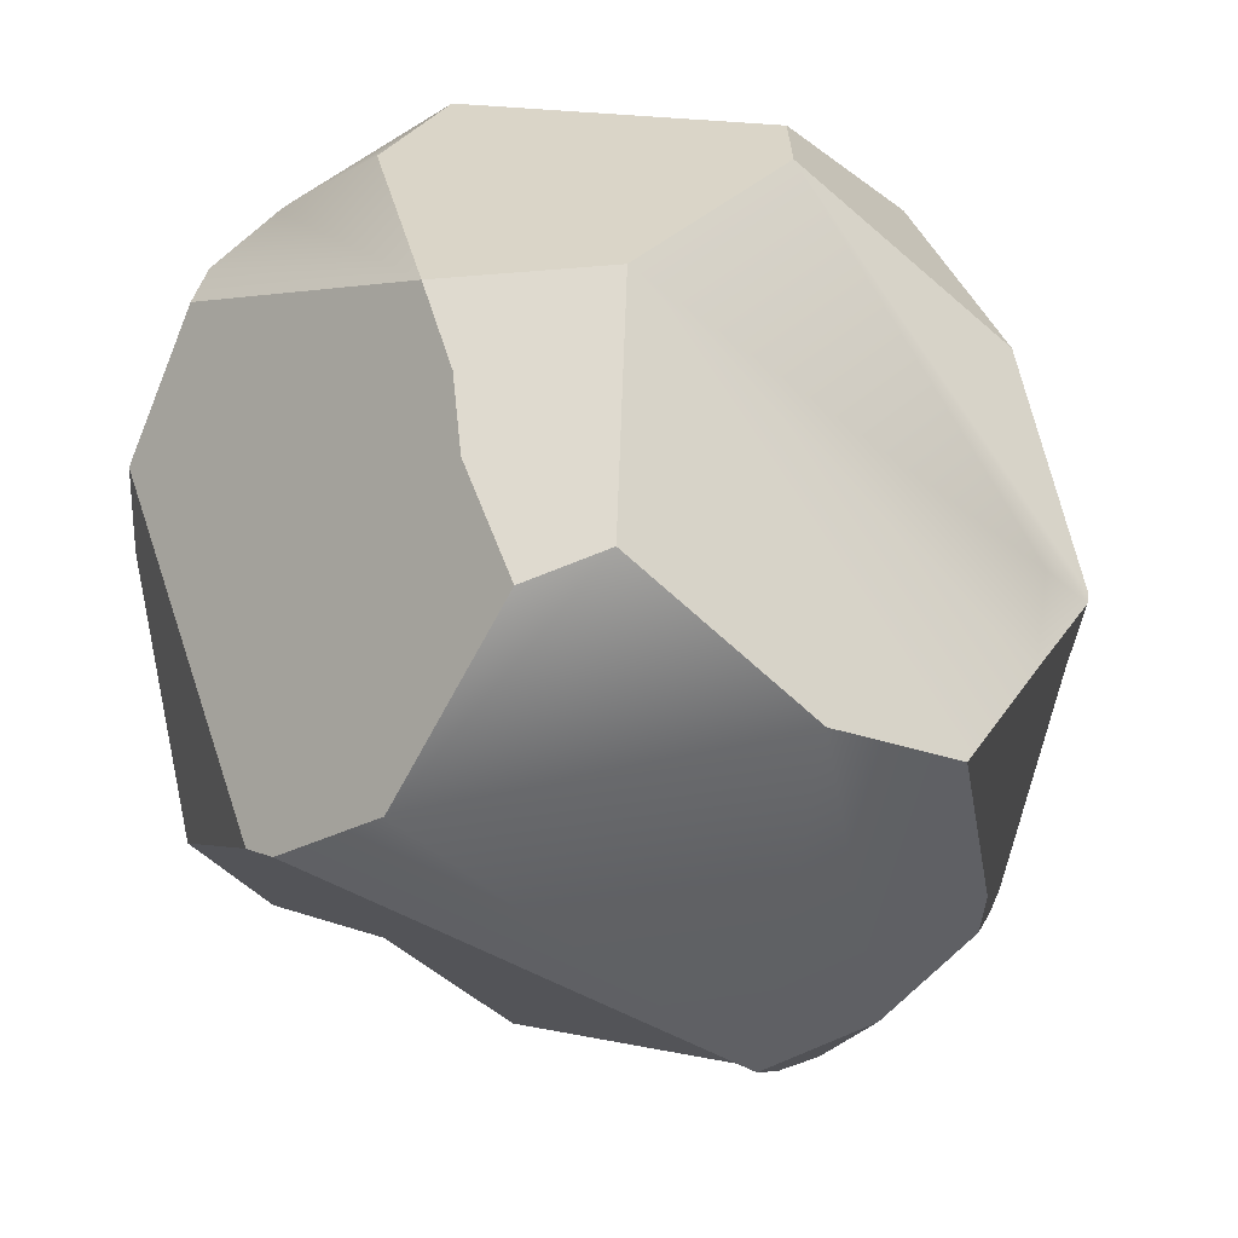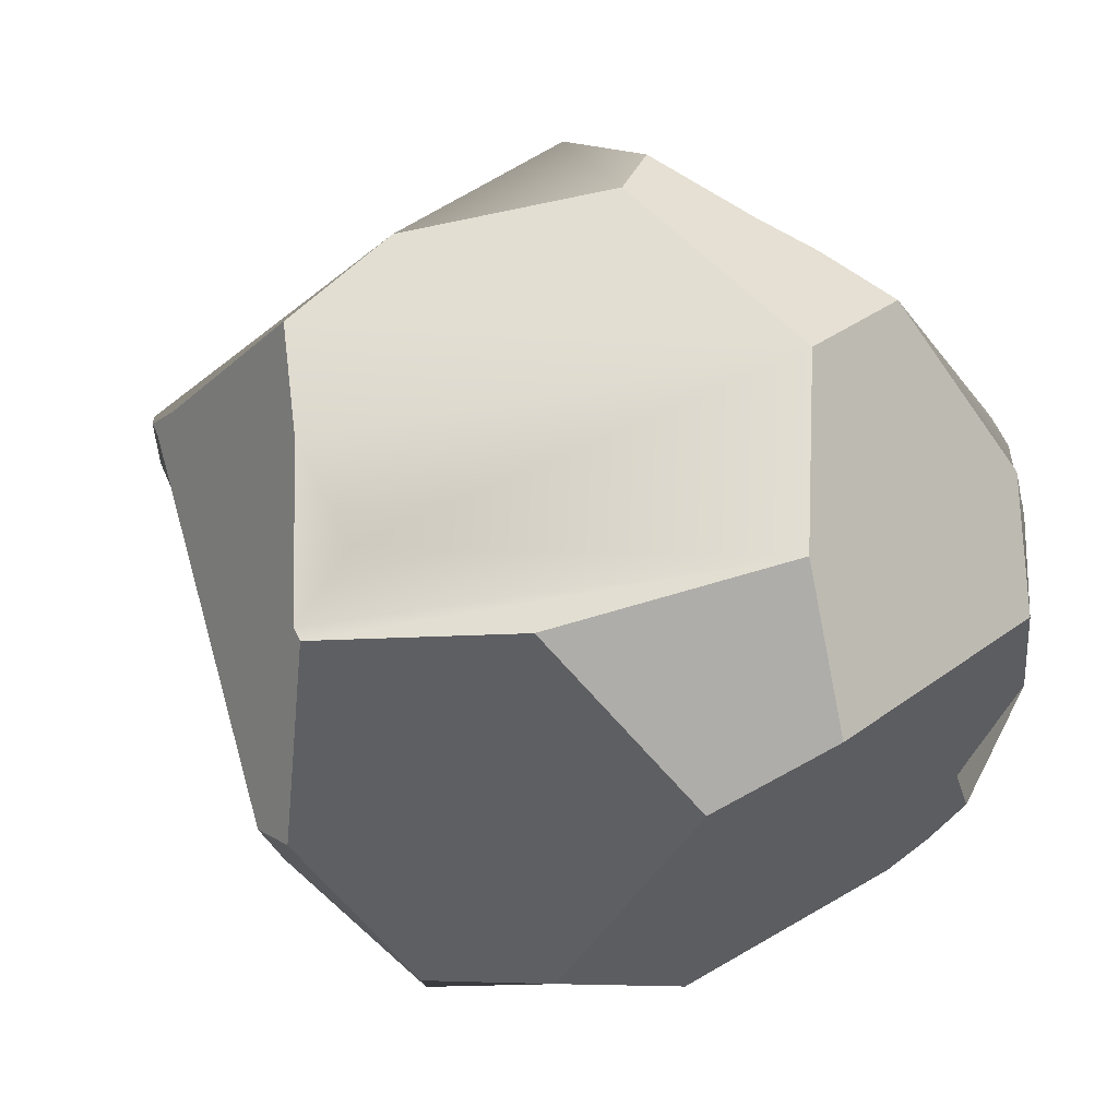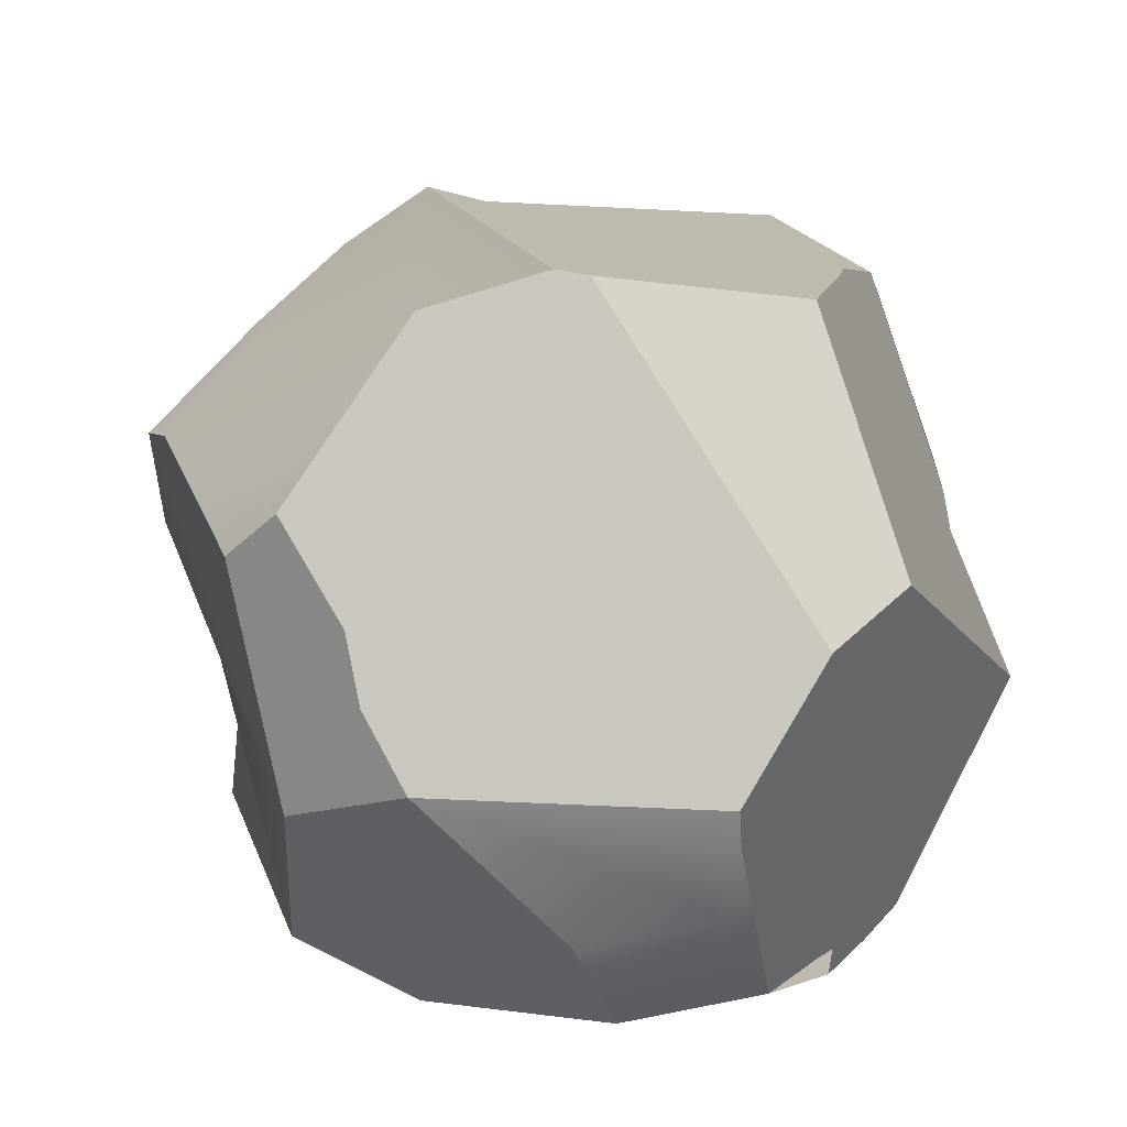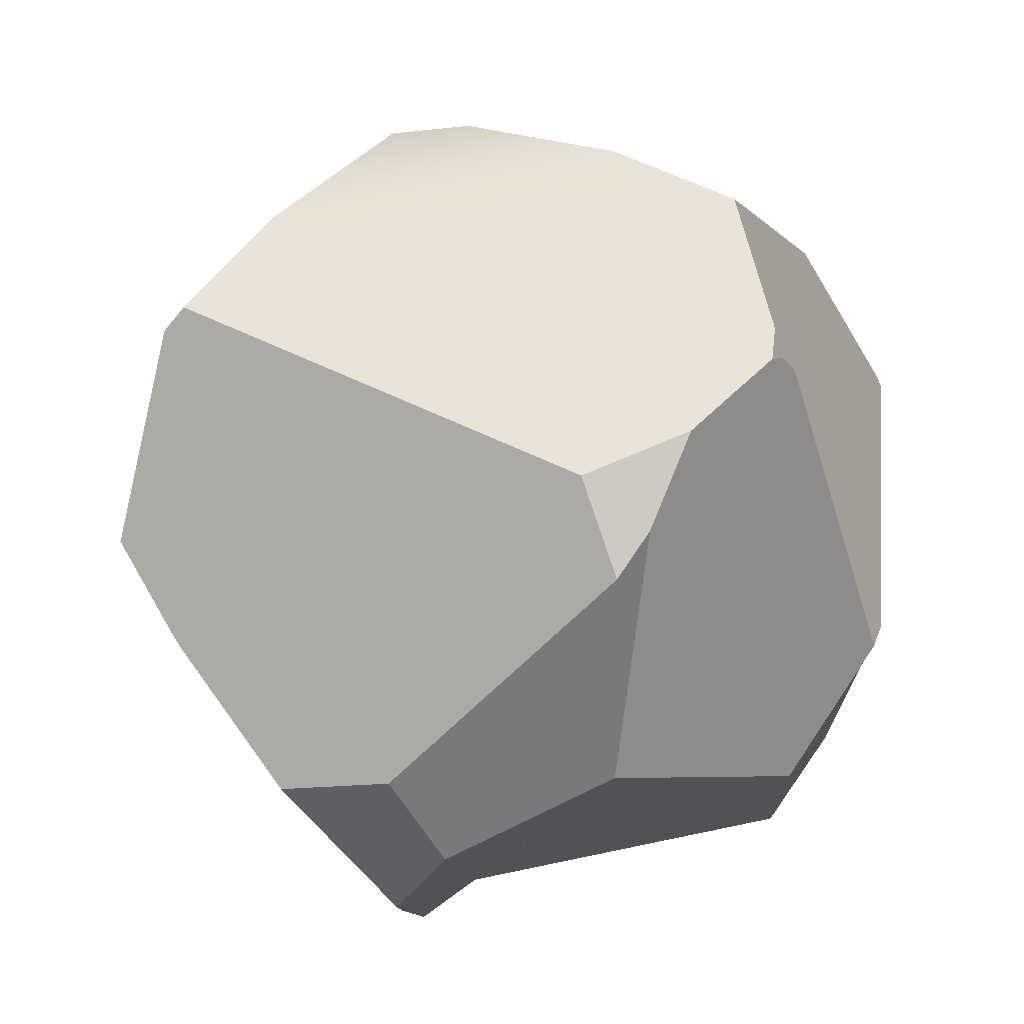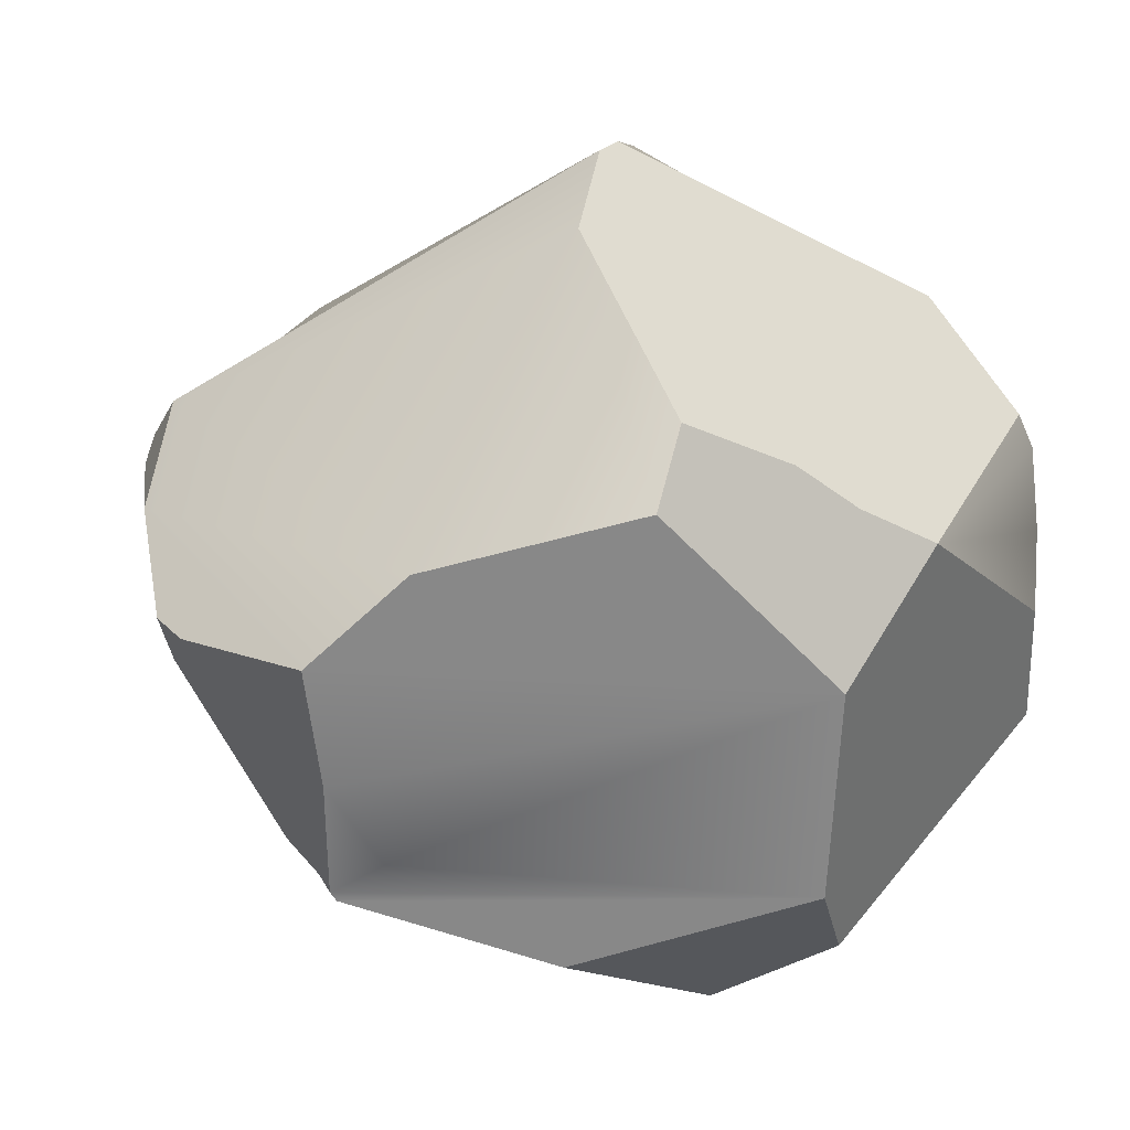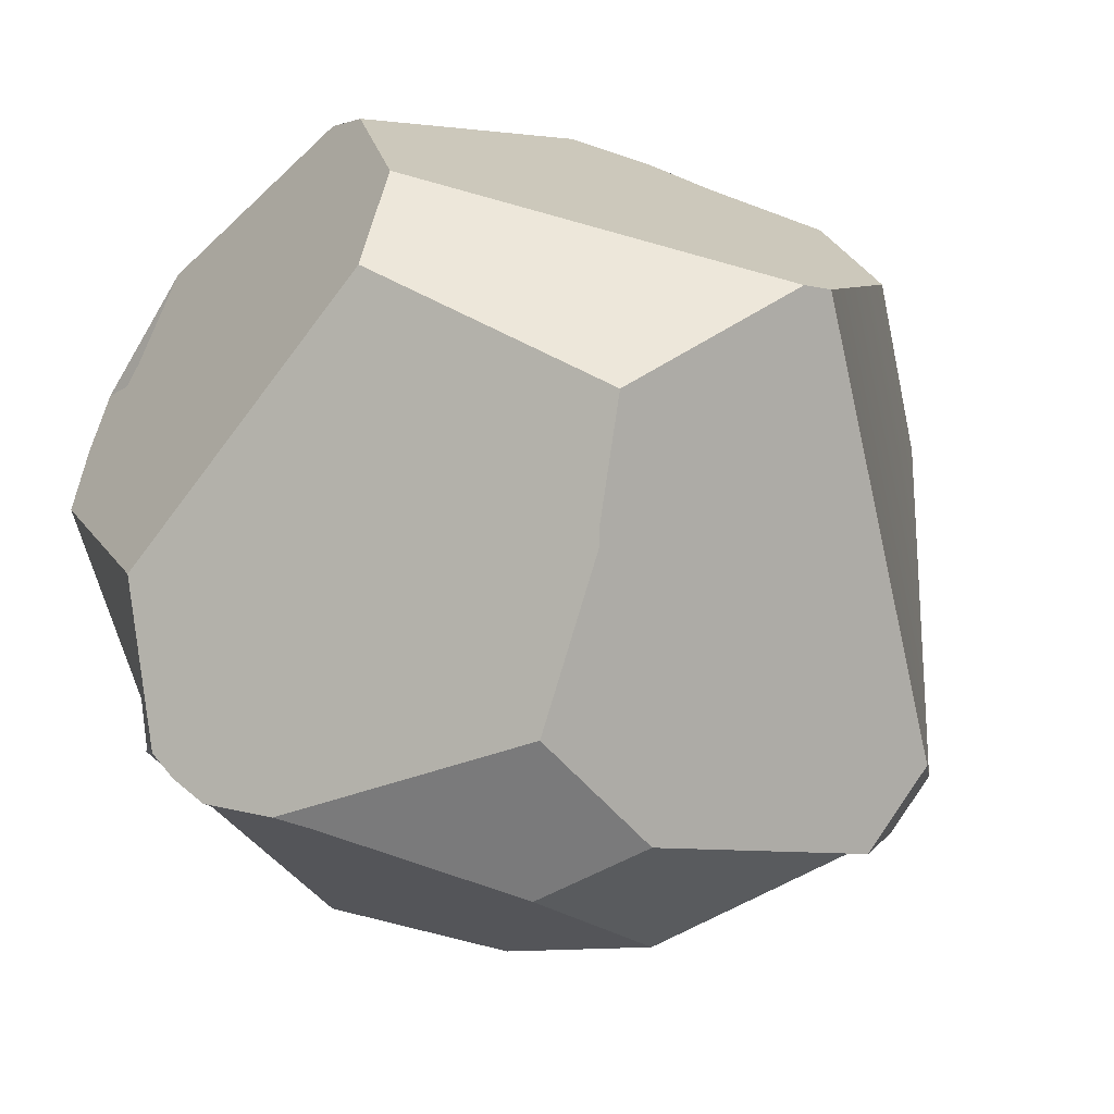
<metadata>
{"format":"obj","ext":"obj","renderer":"f3d","projection":"perspective","resolution":1024,"background":"white","views":[{"elev":40.7,"azim":38.2,"up":"+Y"},{"elev":-24.7,"azim":141.9,"up":"+Z"},{"elev":49.2,"azim":-149.2,"up":"+Z"},{"elev":-38.0,"azim":47.4,"up":"+Y"},{"elev":26.3,"azim":138.7,"up":"+Z"},{"elev":-35.8,"azim":-35.8,"up":"+Y"}]}
</metadata>
<code>
g mdlIcoRockM
v -2.405 1.708 -0.762
v -2.512 1.017 -1.381
v -2.598 0.1538 -1.598
v -2.512 1.017 -1.381
v -2.564 0.5876 -1.498
v -2.598 0.1538 -1.598
v -1.717 2.419 -0.6959
v -2.405 1.708 -0.762
v -1.432 -0.6692 -2.453
v -0.1482 2.294 -1.879
v 0.09884 -0.1375 -2.832
v 0.4311 1.715 -2.304
v 2.807 0.8098 -0.2015
v 2.447 0.9097 -0.846
v 2.532 0.449 -1.228
v 0.08657 -2.763 1.099
v 1.978 -2.071 0.8906
v 2.229 -1.81 0.8427
v 2.966 -0.5569 0.3183
v 2.968 -0.6282 0.4259
v 2.984 -0.356 0.3946
v 2.921 -0.5386 0.1544
v 2.486 0.4571 -1.307
v 1.691 -0.8432 -2.058
v 1.74 -1.125 -1.886
v 2.532 0.449 -1.228
v 2.885 0.7495 0.588
v 2.807 0.8098 -0.2015
v -1.42 -2.509 -0.2532
v -1.583 -2.397 -0.4422
v -0.8338 -2.448 1.26
v -0.2257 -2.881 0.3401
v 0.08657 -2.763 1.099
v 0.06362 0.1833 2.99
v 2.131 -1.581 1.333
v 1.978 -2.071 0.8906
v 0.08657 -2.763 1.099
v -0.8338 -2.448 1.26
v -0.1477 0.1137 2.985
v -0.9838 -1.616 2.043
v -1.166 -0.8428 2.501
v -1.02 -1.512 2.097
v -1.717 2.419 -0.6959
v -0.1482 2.294 -1.879
v 0.5015 2.749 -1.021
v 0.4261 2.769 0.373
v -1.5 2.593 0.1986
v -0.4331 2.666 1.046
v 2.921 -0.5386 0.1544
v 1.74 -1.125 -1.886
v 1.018 -1.932 -1.721
v 0.9673 -2.637 -0.05796
v 2.229 -1.81 0.8427
v 2.966 -0.5569 0.3183
v 2.968 -0.6282 0.4259
v 2.618 -1.243 0.8425
v 1.018 -1.932 -1.721
v 1.74 -1.125 -1.886
v 1.691 -0.8432 -2.058
v 0.5602 -0.9583 -2.704
v 0.1128 -1.53 -2.536
v 0.1128 -1.53 -2.536
v 0.5602 -0.9583 -2.704
v 0.09884 -0.1375 -2.832
v -2.008 -1.65 -1.325
v -1.432 -0.6692 -2.453
v 2.885 0.7495 0.588
v 2.984 -0.356 0.3946
v 2.968 -0.6282 0.4259
v 2.618 -1.243 0.8425
v 2.383 1.154 1.196
v 2.131 -1.581 1.333
v 0.6998 0.7037 2.771
v 0.06362 0.1833 2.99
v -0.9838 -1.616 2.043
v -0.8338 -2.448 1.26
v -1.583 -2.397 -0.4422
v -1.833 -2.187 -0.8575
v -1.99 -2.002 -0.982
v -2.108 -1.824 -1.058
v -2.707 -1.094 -0.4154
v -1.02 -1.512 2.097
v -1.166 -0.8428 2.501
v -2.38 0.1381 1.569
v 0.5015 2.749 -1.021
v 1.727 1.743 -1.49
v 2.486 0.4571 -1.307
v 2.532 0.449 -1.228
v 2.447 0.9097 -0.846
v 0.4261 2.769 0.373
v 2.807 0.8098 -0.2015
v 2.885 0.7495 0.588
v 1.268 2.019 1.537
v 2.383 1.154 1.196
v 0.2975 2.174 1.608
v 0.95 1.88 1.972
v 0.6998 0.7037 2.771
v 0.06362 0.1833 2.99
v 0.0243 2.446 1.338
v -0.1477 0.1137 2.985
v -0.4331 2.666 1.046
v -2.245 0.9032 1.654
v -2.158 1.813 1.119
v -2.707 -1.094 -0.4154
v -2.108 -1.824 -1.058
v -2.133 -1.738 -1.094
v -2.008 -1.65 -1.325
v -2.091 -1.744 -1.178
v -1.432 -0.6692 -2.453
v -2.598 0.1538 -1.598
v 1.018 -1.932 -1.721
v 0.1128 -1.53 -2.536
v -2.008 -1.65 -1.325
v 0.9673 -2.637 -0.05796
v -2.091 -1.744 -1.178
v -2.133 -1.738 -1.094
v -2.108 -1.824 -1.058
v -1.99 -2.002 -0.982
v -1.833 -2.187 -0.8575
v -1.583 -2.397 -0.4422
v -1.42 -2.509 -0.2532
v -0.2257 -2.881 0.3401
v -2.16 2.038 0.2648
v -1.5 2.593 0.1986
v -0.4331 2.666 1.046
v -2.158 2.035 0.36
v -2.222 1.892 0.8872
v -2.158 1.813 1.119
v -1.717 2.419 -0.6959
v -1.5 2.593 0.1986
v -2.16 2.038 0.2648
v -2.405 1.708 -0.762
v -2.222 1.892 0.8872
v -2.158 2.035 0.36
v 1.268 2.019 1.537
v 2.383 1.154 1.196
v 0.6998 0.7037 2.771
v 0.95 1.88 1.972
v 1.978 -2.071 0.8906
v 2.131 -1.581 1.333
v 2.618 -1.243 0.8425
v 2.229 -1.81 0.8427
v -0.1477 0.1137 2.985
v -1.166 -0.8428 2.501
v -2.38 0.1381 1.569
v -2.245 0.9032 1.654
v 1.691 -0.8432 -2.058
v 2.486 0.4571 -1.307
v 1.727 1.743 -1.49
v 0.4311 1.715 -2.304
v 0.5602 -0.9583 -2.704
v 0.09884 -0.1375 -2.832
v -0.4331 2.666 1.046
v 0.4261 2.769 0.373
v 1.268 2.019 1.537
v 0.0243 2.446 1.338
v 0.2975 2.174 1.608
v 0.95 1.88 1.972
v 0.4311 1.715 -2.304
v 1.727 1.743 -1.49
v 0.5015 2.749 -1.021
v -0.1482 2.294 -1.879
v -2.38 0.1381 1.569
v -2.707 -1.094 -0.4154
v -2.598 0.1538 -1.598
v -2.245 0.9032 1.654
v -2.564 0.5876 -1.498
v -2.512 1.017 -1.381
v -2.158 1.813 1.119
v -2.405 1.708 -0.762
v -2.222 1.892 0.8872
v 2.229 -1.81 0.8427
v 0.9673 -2.637 -0.05796
v -0.2257 -2.881 0.3401
v 0.08657 -2.763 1.099
g mdlIcoRockM_0
f 3 2 1
f 6 5 4
f 6 8 7
f 9 6 7
f 9 7 10
f 11 9 10
f 10 12 11
f 15 14 13
f 18 17 16
f 21 20 19
f 19 22 21
f 23 21 22
f 24 23 22
f 22 25 24
f 23 26 21
f 27 21 26
f 26 28 27
f 31 30 29
f 29 32 31
f 32 33 31
f 36 35 34
f 34 37 36
f 34 38 37
f 34 39 38
f 39 40 38
f 39 41 40
f 41 42 40
f 45 44 43
f 43 46 45
f 43 47 46
f 47 48 46
f 51 50 49
f 49 52 51
f 49 53 52
f 49 54 53
f 54 55 53
f 55 56 53
f 59 58 57
f 57 60 59
f 57 61 60
f 64 63 62
f 62 65 64
f 65 66 64
f 69 68 67
f 67 70 69
f 67 71 70
f 71 72 70
f 71 73 72
f 73 74 72
f 77 76 75
f 75 78 77
f 75 79 78
f 75 80 79
f 75 81 80
f 75 82 81
f 82 83 81
f 83 84 81
f 87 86 85
f 85 88 87
f 85 89 88
f 85 90 89
f 90 91 89
f 90 92 91
f 90 93 92
f 93 94 92
f 97 96 95
f 95 98 97
f 95 99 98
f 99 100 98
f 99 101 100
f 101 102 100
f 101 103 102
f 106 105 104
f 104 107 106
f 108 106 107
f 104 109 107
f 104 110 109
f 113 112 111
f 111 114 113
f 114 115 113
f 114 116 115
f 114 117 116
f 114 118 117
f 114 119 118
f 114 120 119
f 114 121 120
f 114 122 121
f 125 124 123
f 123 126 125
f 126 127 125
f 127 128 125
f 131 130 129
f 131 129 132
f 132 133 131
f 133 134 131
f 137 136 135
f 138 137 135
f 141 140 139
f 142 141 139
f 145 144 143
f 146 145 143
f 149 148 147
f 147 150 149
f 147 151 150
f 151 152 150
f 155 154 153
f 153 156 155
f 156 157 155
f 157 158 155
f 161 160 159
f 162 161 159
f 165 164 163
f 163 166 165
f 166 167 165
f 166 168 167
f 166 169 168
f 169 170 168
f 169 171 170
f 174 173 172
f 172 175 174

</code>
